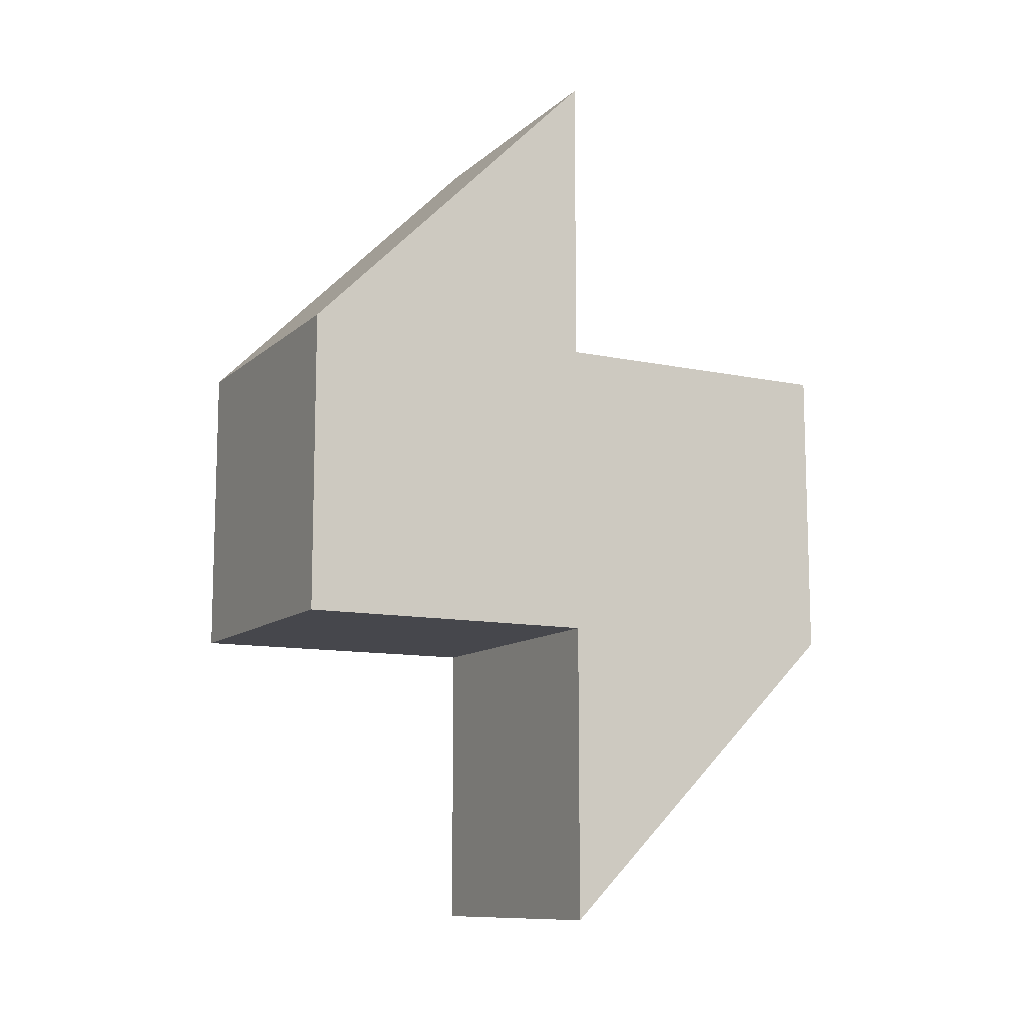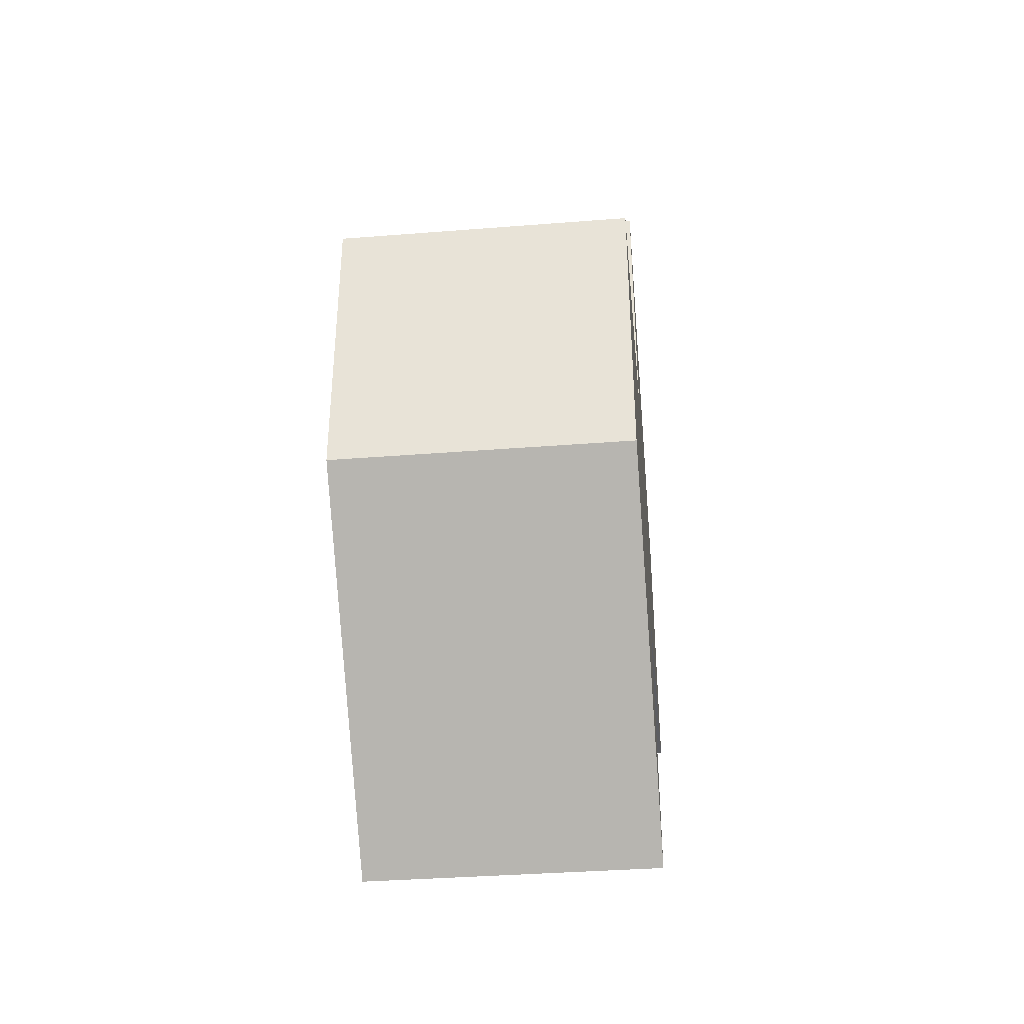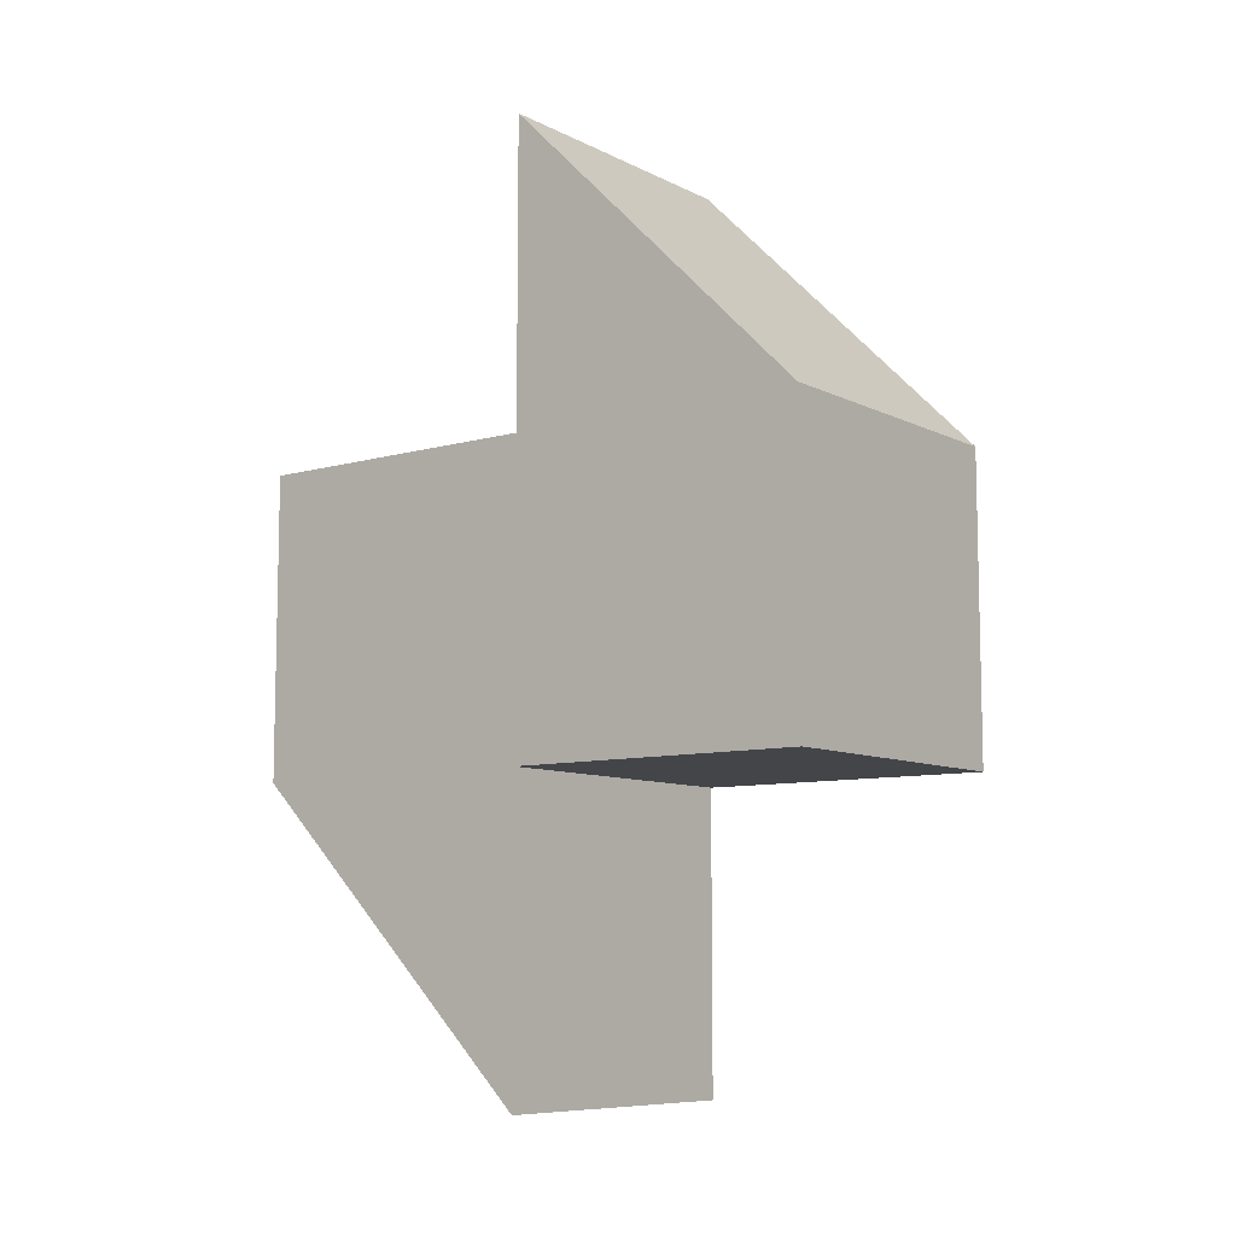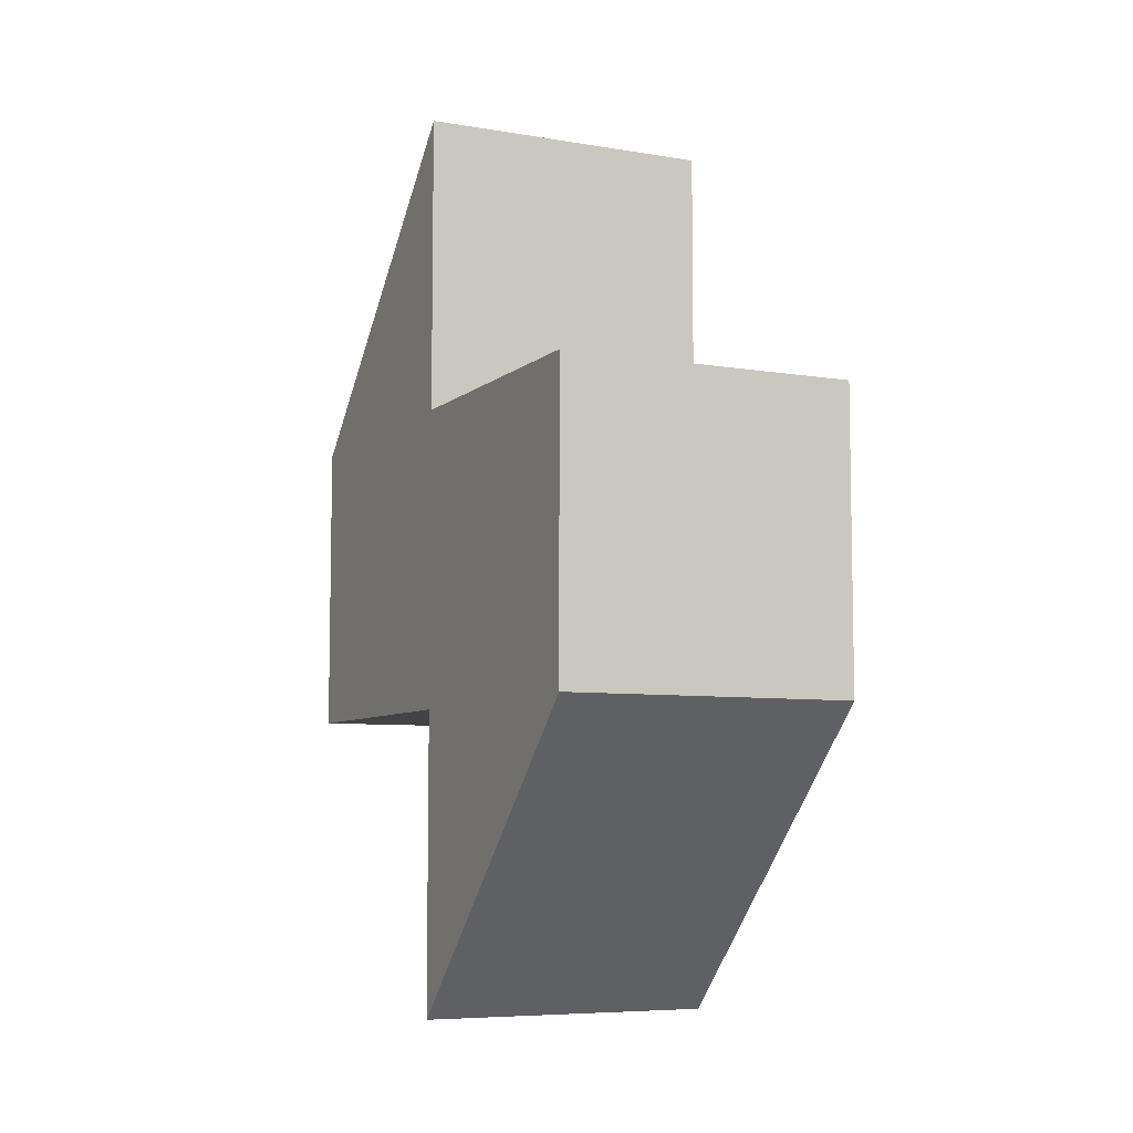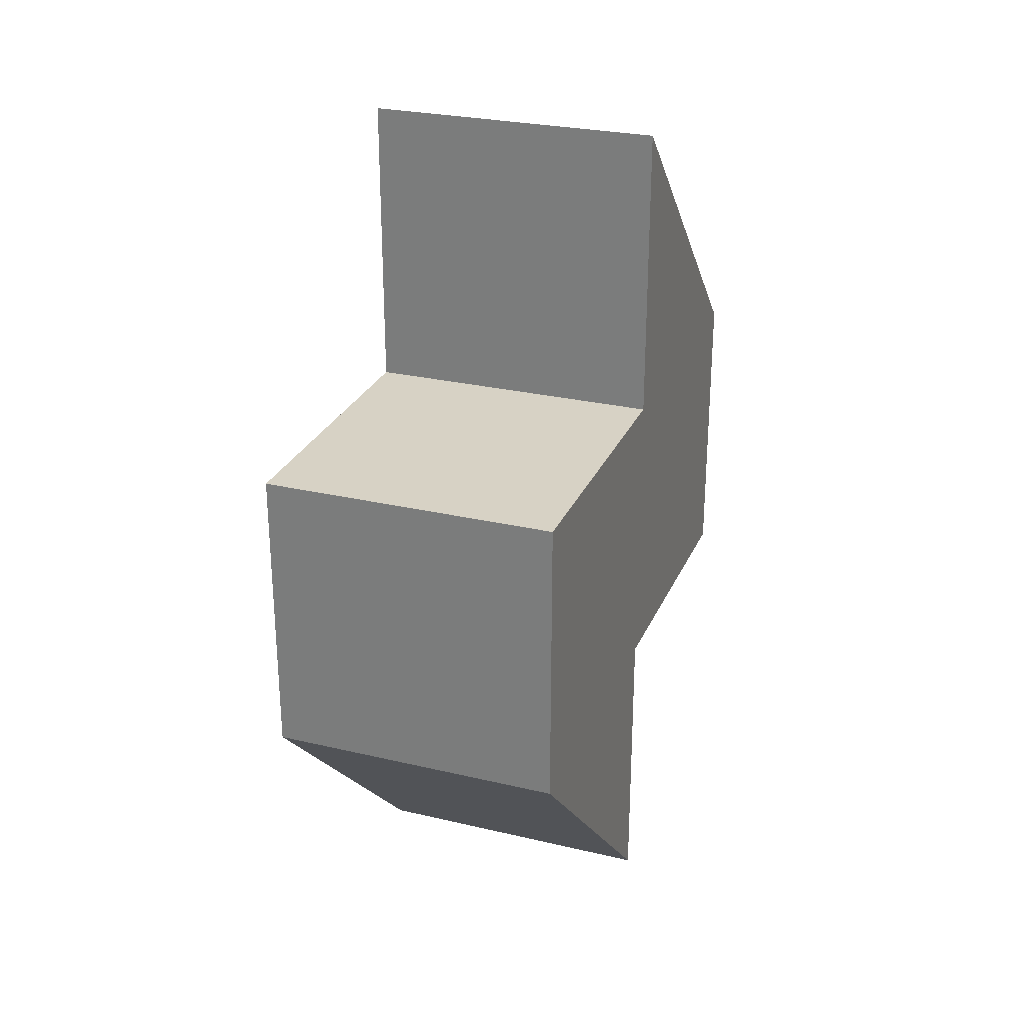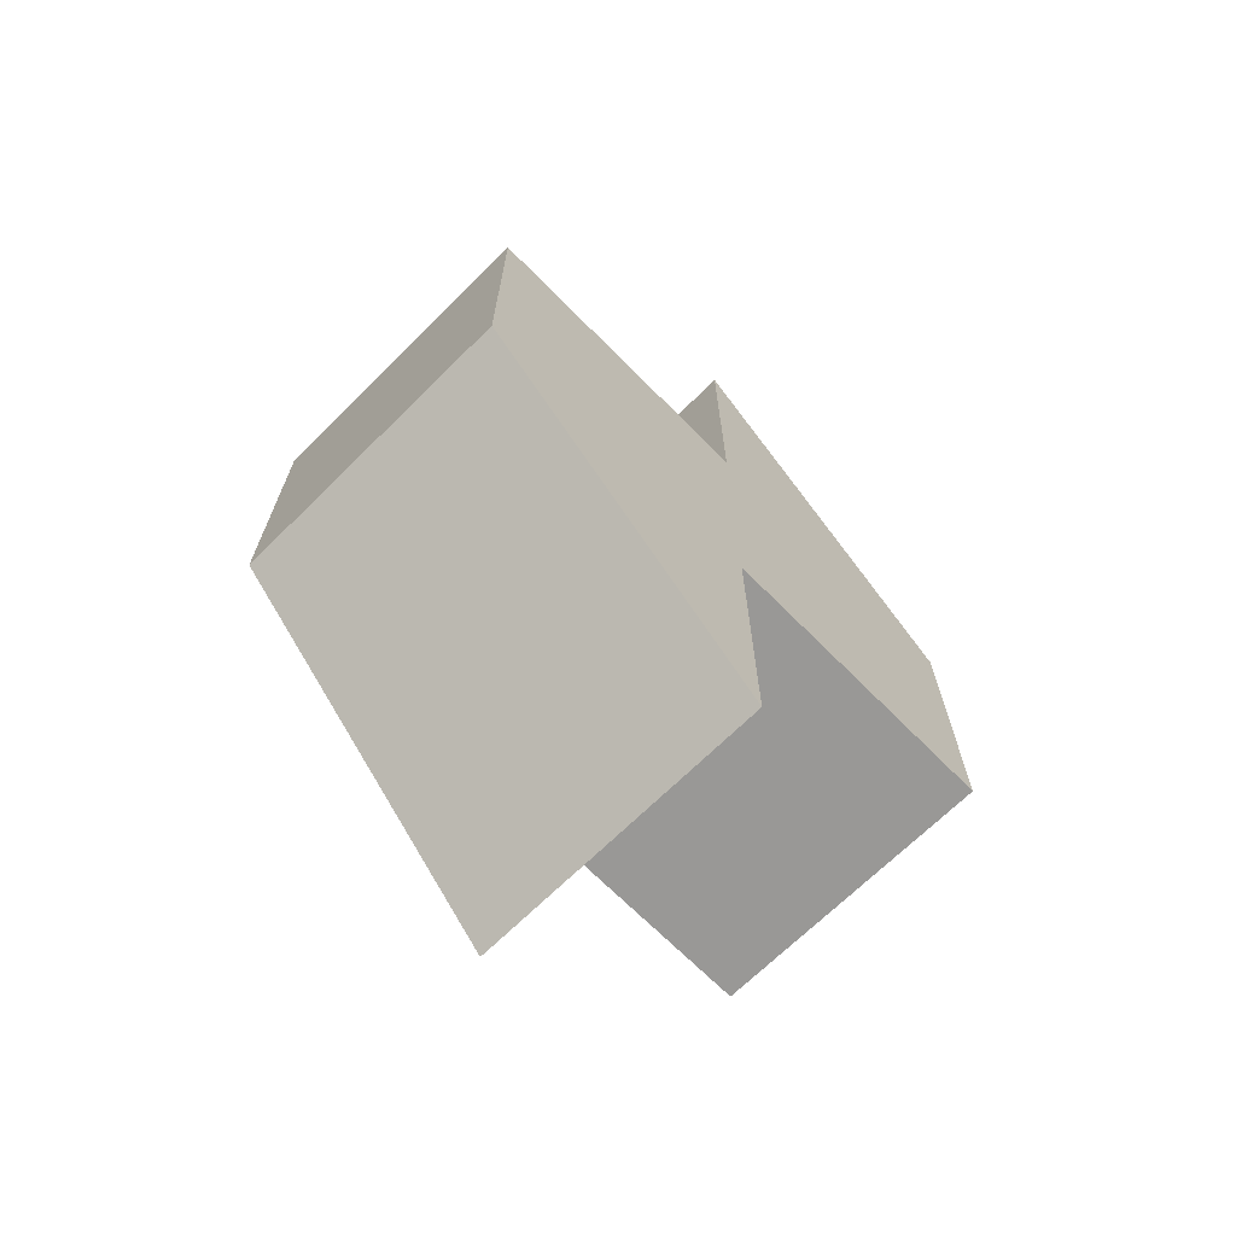
<metadata>
{"format":"obj","ext":"obj","renderer":"f3d","projection":"perspective","resolution":1024,"background":"white","views":[{"elev":-11.0,"azim":-117.6,"up":"+Y"},{"elev":-36.9,"azim":5.8,"up":"+Y"},{"elev":-8.7,"azim":127.4,"up":"+Y"},{"elev":-7.1,"azim":-25.5,"up":"+Y"},{"elev":27.2,"azim":20.0,"up":"+Y"},{"elev":-68.6,"azim":44.7,"up":"+Y"}]}
</metadata>
<code>
o Cube
v 1 -1 -1
v 1 -1 1
v -1 -1 1
v -1 -1 -1
v 1 1 -1
v 1 1 1
v -1 1 1
v -1 1 -1
v 1 3 1
v 1 3 1
v -1 3 1
v -1 3 1
v 1 -1 3
v -1 -1 3
v 1 1 3
v -1 1 3
v 1 -3 1
v -1 -3 1
v 1 -3 1
v -1 -3 1
f 1 2 3 4
f 7 6 10 12
f 1 5 6 2
f 3 2 17 18
f 3 7 8 4
f 5 1 4 8
f 9 11 12 10
f 6 5 9 10
f 8 7 12 11
f 5 8 11 9
f 13 15 16 14
f 6 7 16 15
f 7 3 14 16
f 2 6 15 13
f 18 17 19 20
f 14 3 18 20
f 2 13 19 17
f 13 14 20 19

</code>
